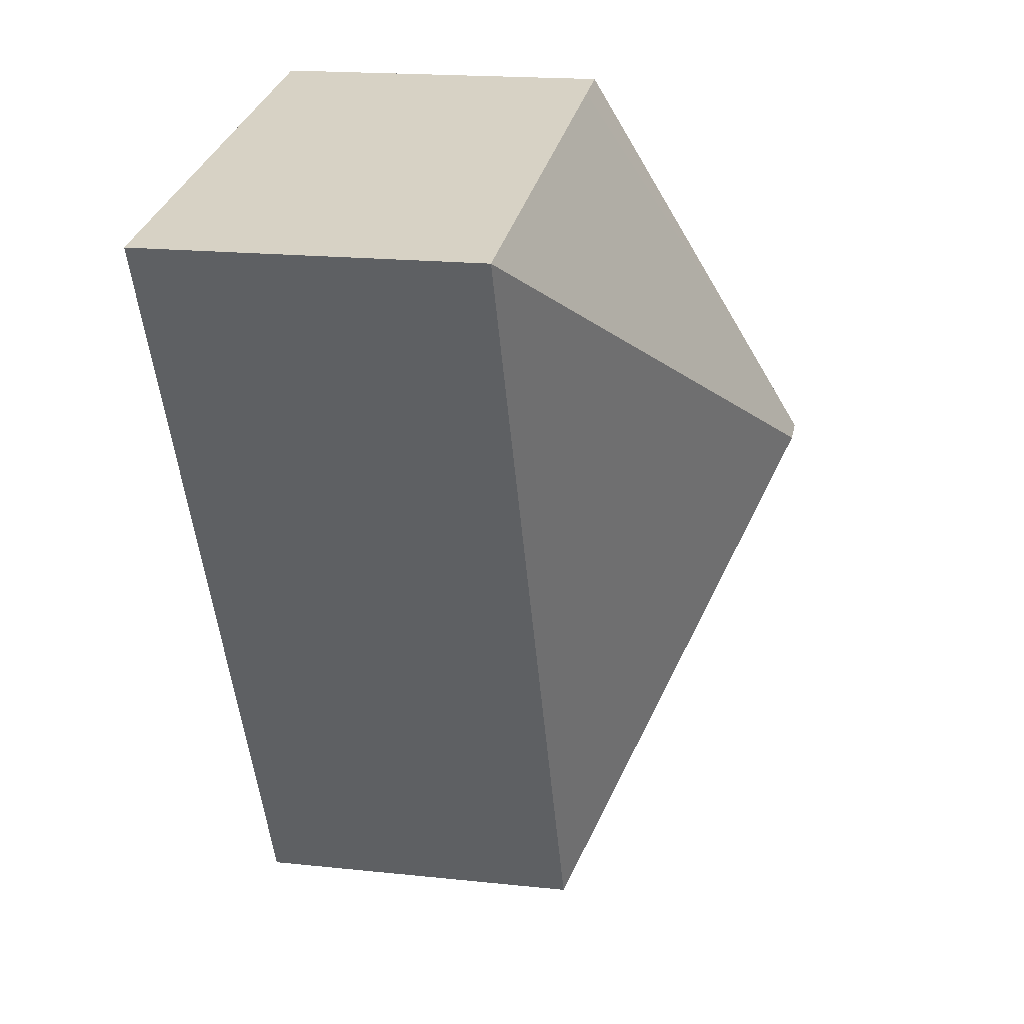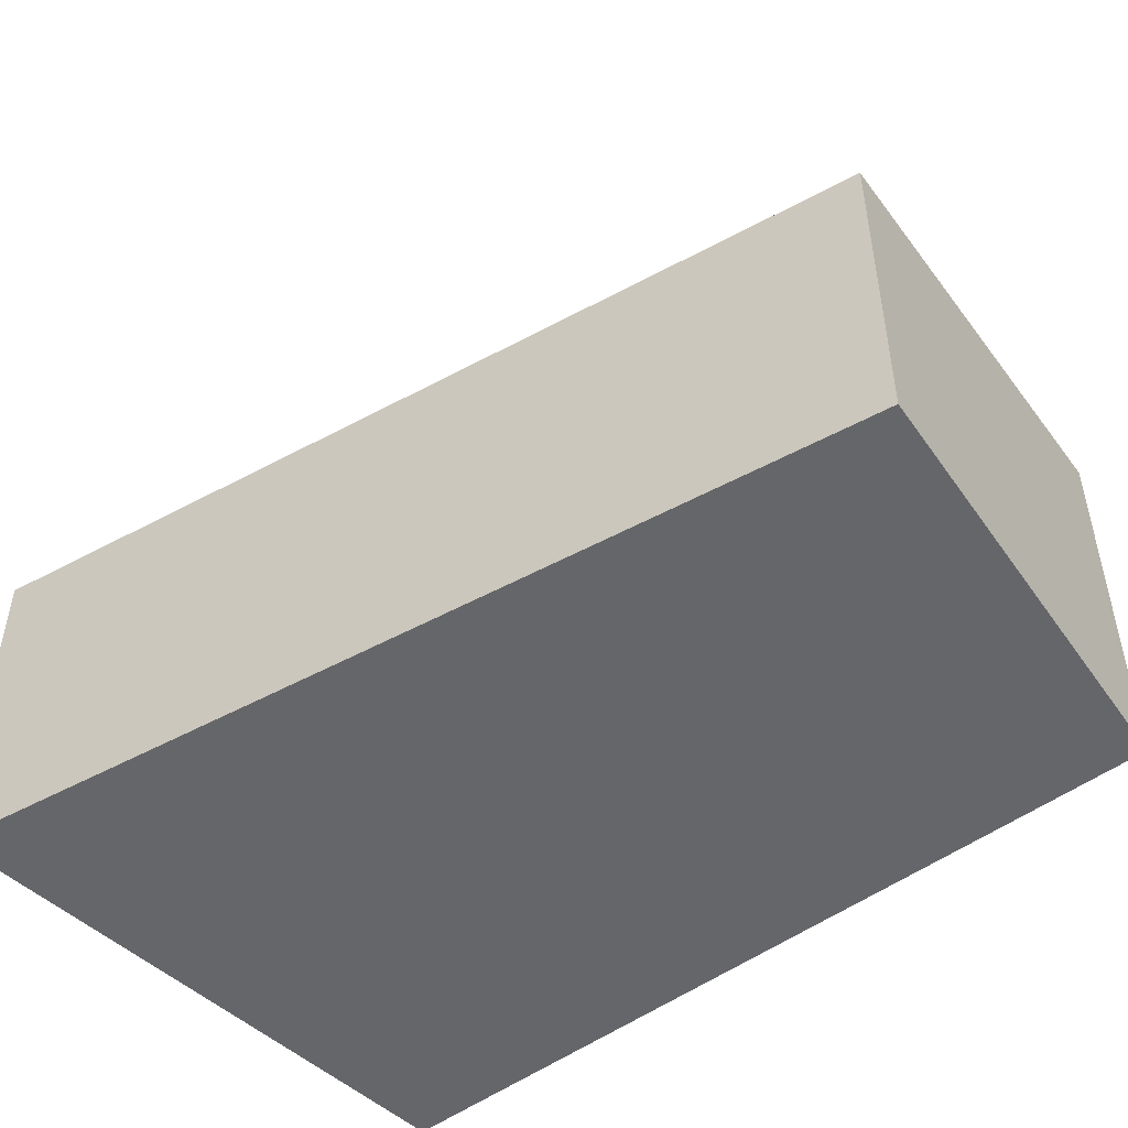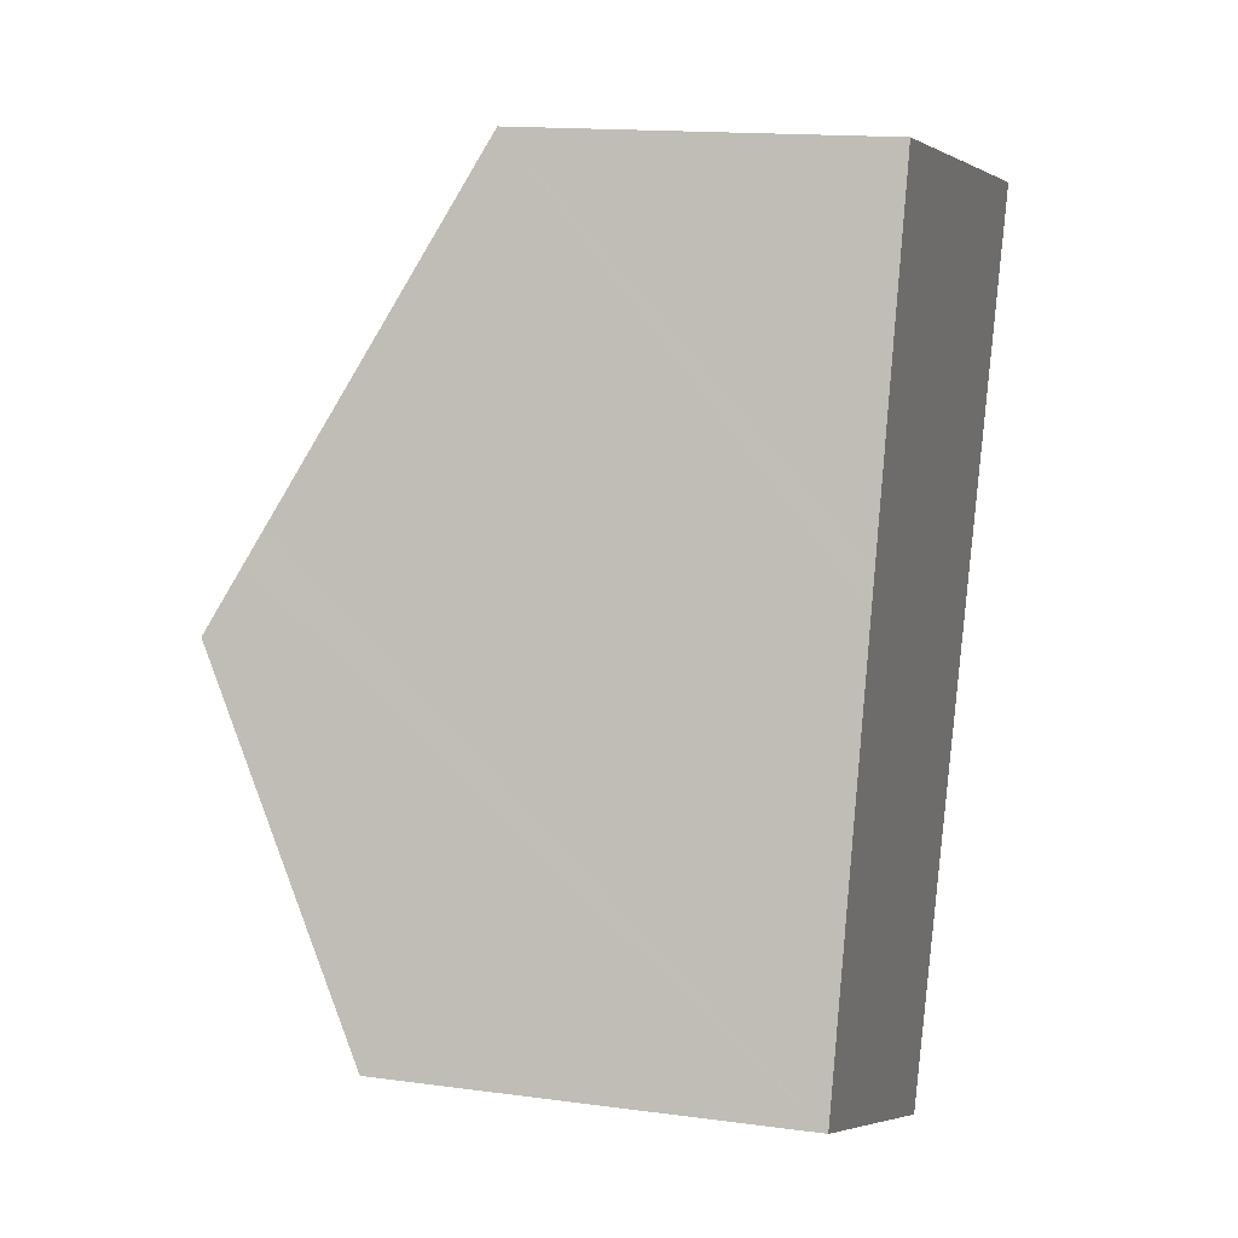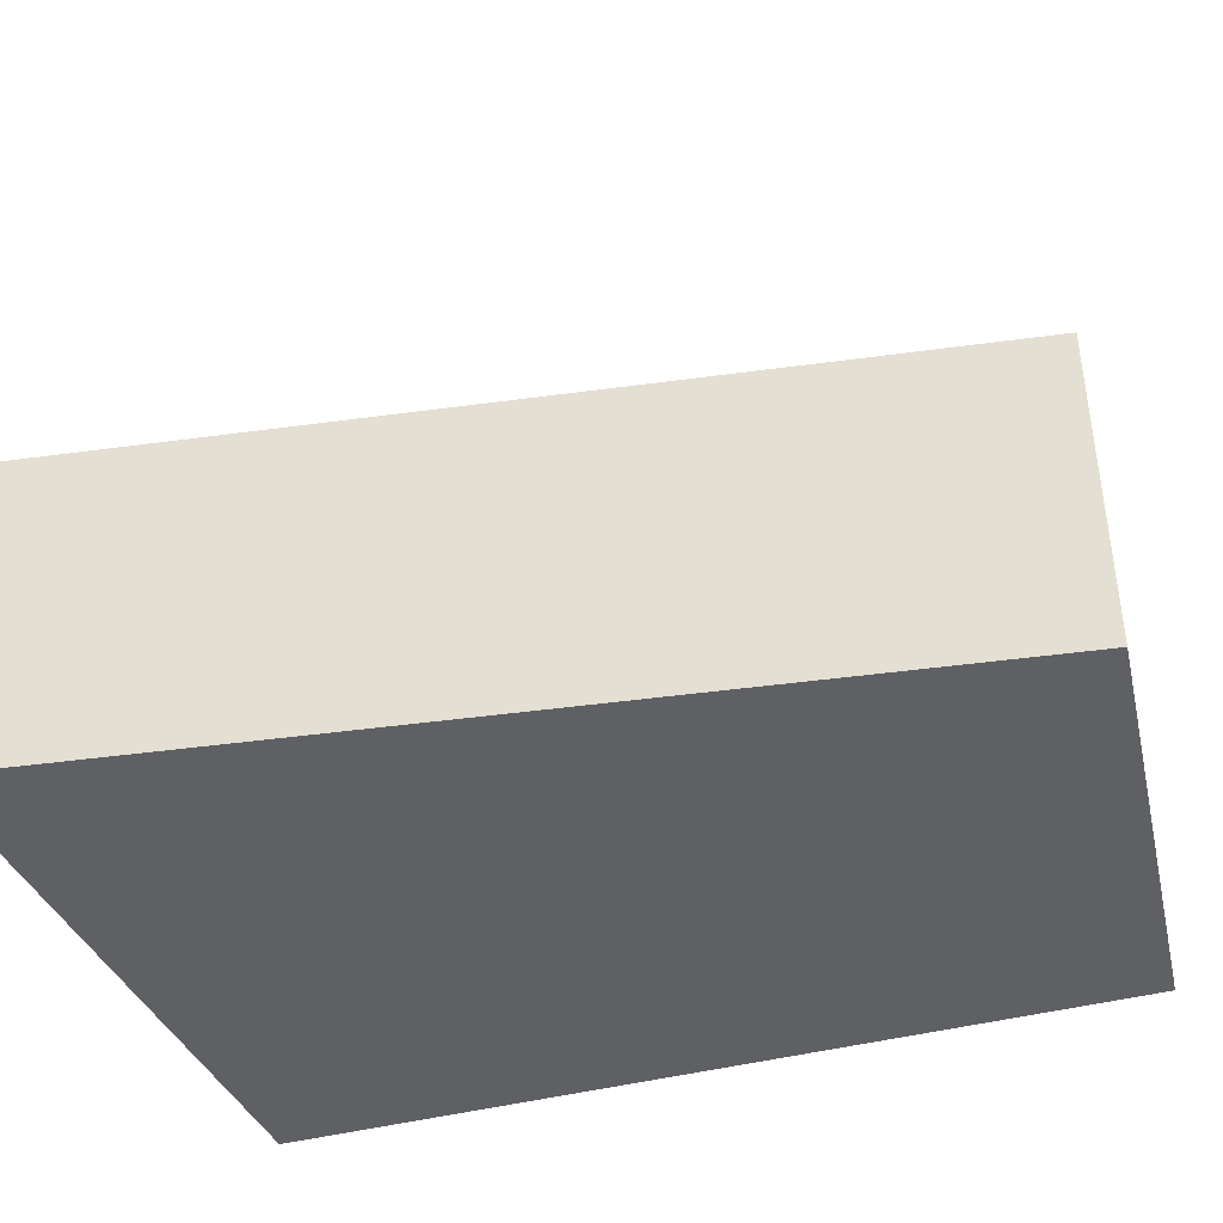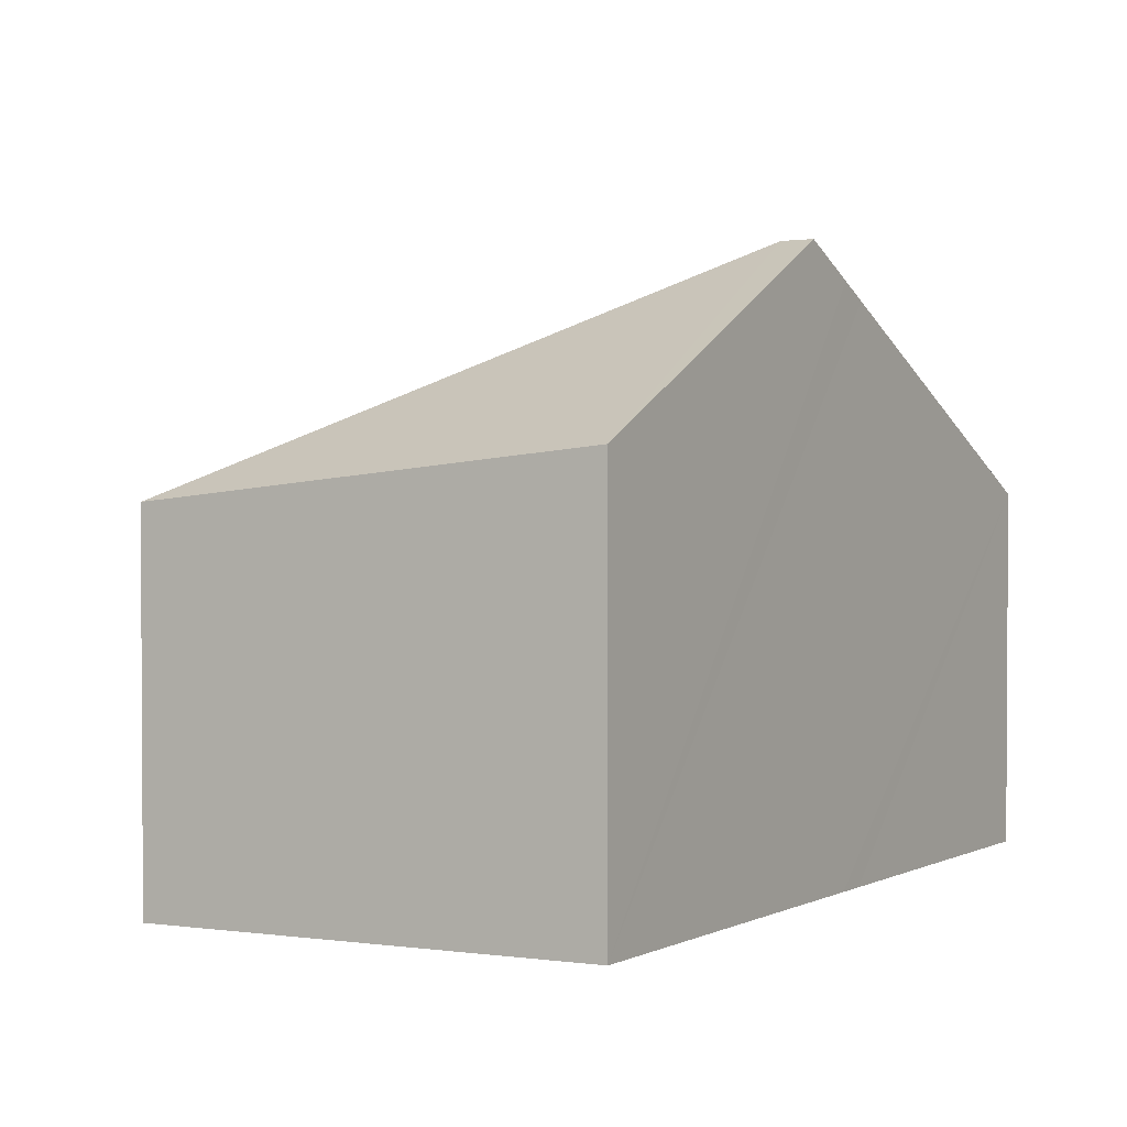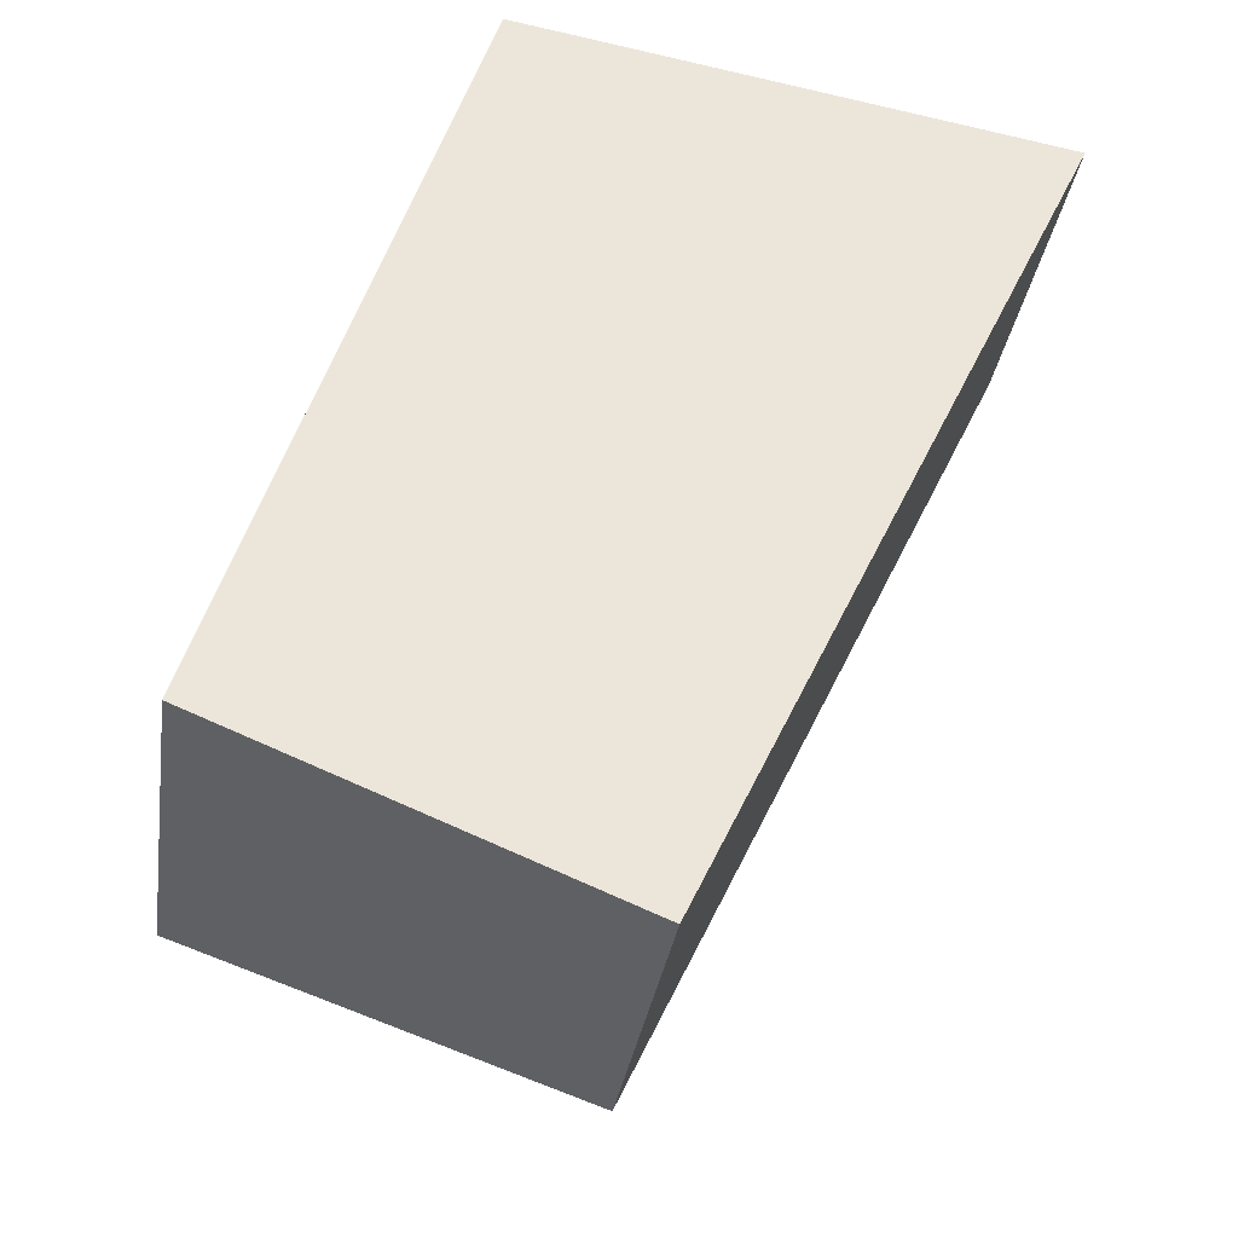
<metadata>
{"format":"obj","ext":"obj","renderer":"f3d","projection":"perspective","resolution":1024,"background":"white","views":[{"elev":18.3,"azim":101.7,"up":"+Z"},{"elev":-51.8,"azim":145.7,"up":"+Y"},{"elev":15.0,"azim":-73.8,"up":"+Z"},{"elev":-43.7,"azim":124.4,"up":"+Y"},{"elev":2.2,"azim":-131.1,"up":"+Y"},{"elev":-33.4,"azim":-8.4,"up":"+Z"}]}
</metadata>
<code>
v  0.911 3.873 2.838
v  1.013 4.106 2.356
v  0.77 4.106 2.398
v  5.636 2.498 4.768
v  0.981 3.758 3.055
v  2.105 2.498 5.368
v  1.743 2.498 5.43
v  2.843 2.499 -1.152
v  0 2.835 1.736e-16
v  0 0 0
v  2.843 7.054e-17 -1.152
v  0.77 -1.468e-16 2.398
v  0.911 -1.738e-16 2.838
v  0.981 -1.871e-16 3.055
v  1.743 -3.325e-16 5.43
v  5.636 -2.92e-16 4.768
v  2.105 -3.287e-16 5.368
g defaultobject
f 1 2 3
f 2 1 4
f 4 1 5
f 4 5 6
f 6 5 7
f 2 4 8
f 9 2 8
f 2 9 3
f 8 10 9
f 10 8 11
f 10 3 9
f 3 10 1
f 1 10 5
f 5 10 7
f 7 10 12
f 7 12 13
f 7 13 14
f 7 14 15
f 15 6 7
f 6 15 4
f 4 15 16
f 16 15 17
f 4 11 8
f 11 4 16
f 14 17 15
f 17 14 16
f 16 14 12
f 16 12 10
f 16 10 11

</code>
